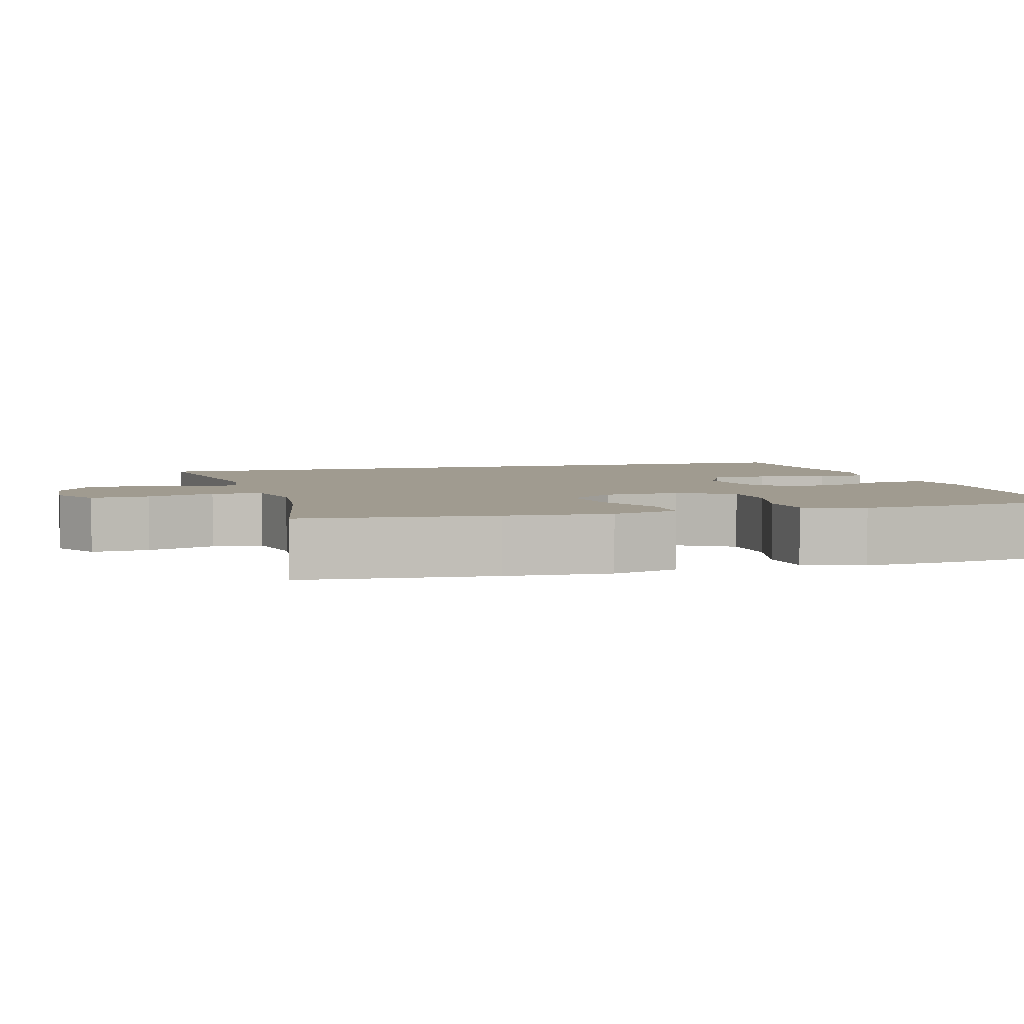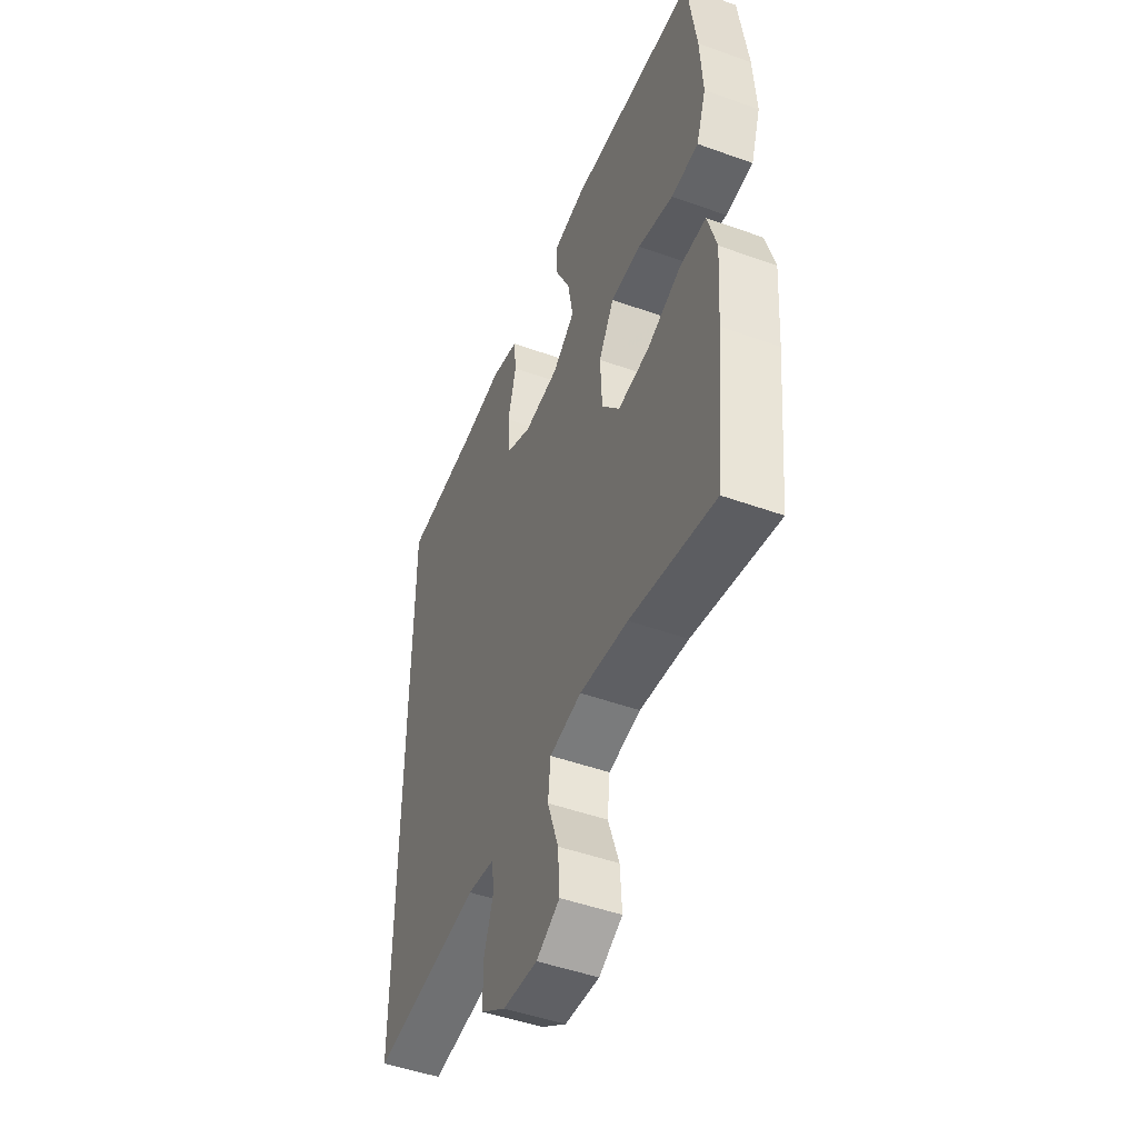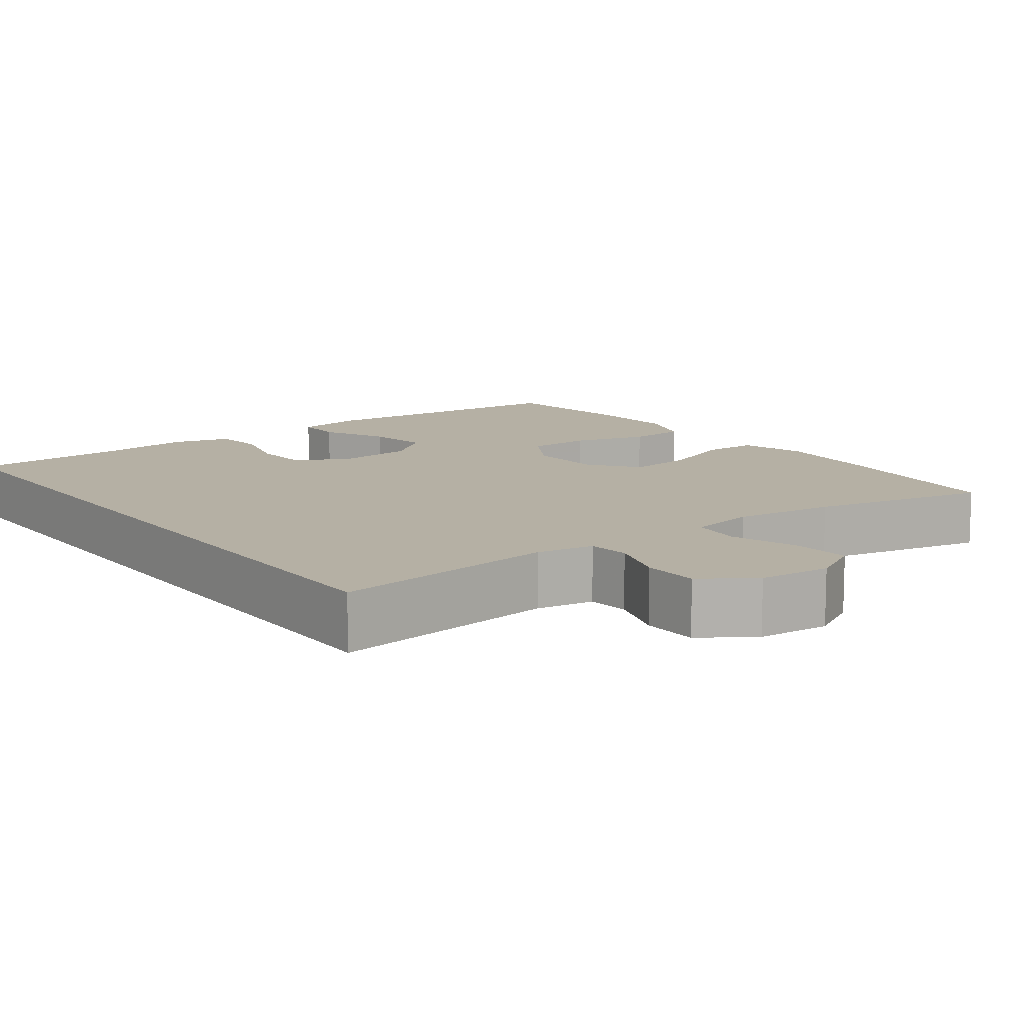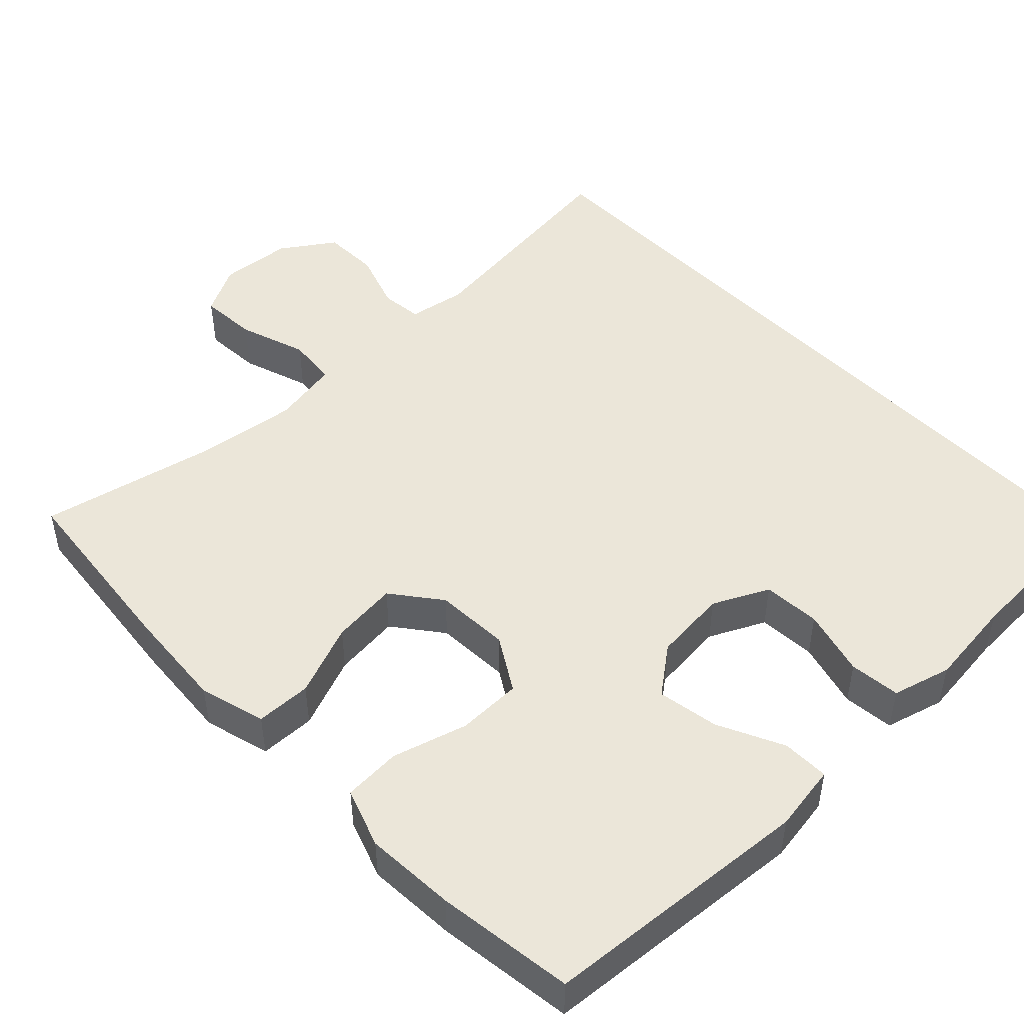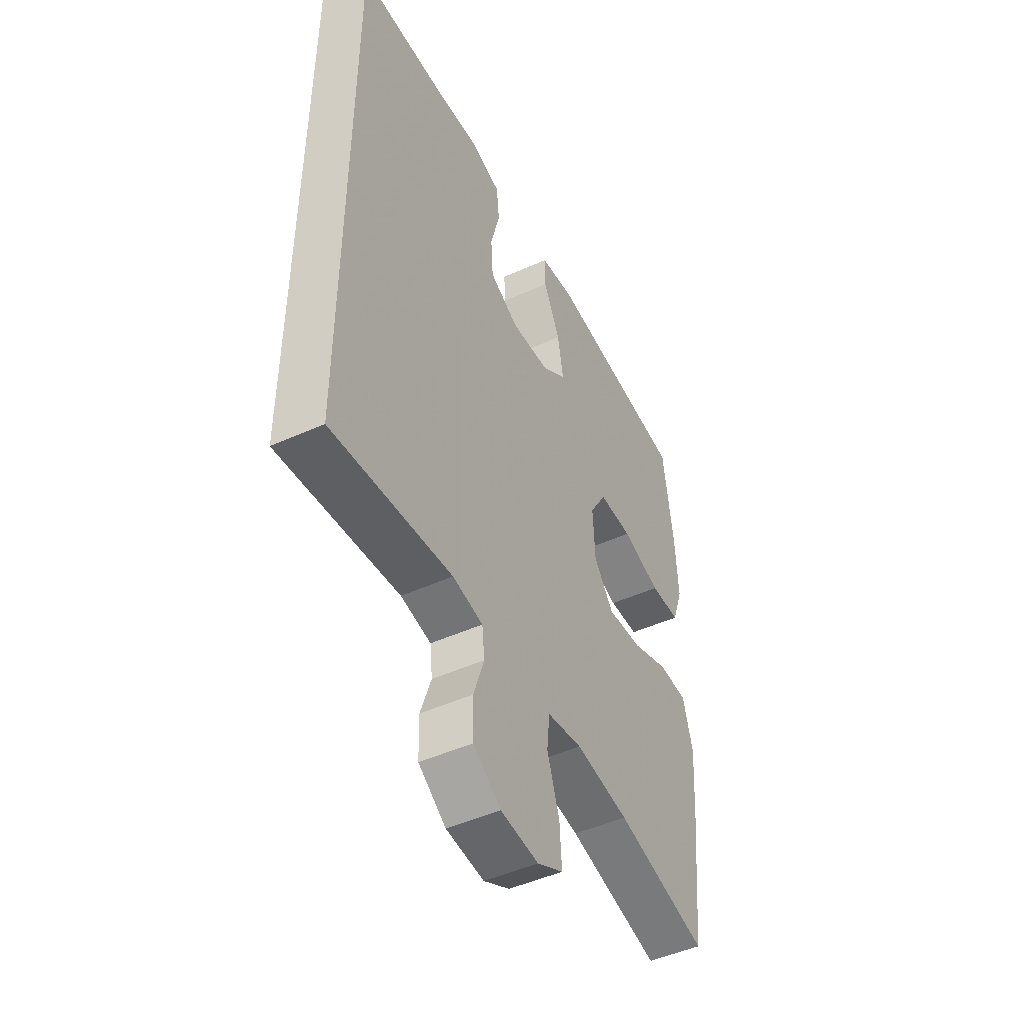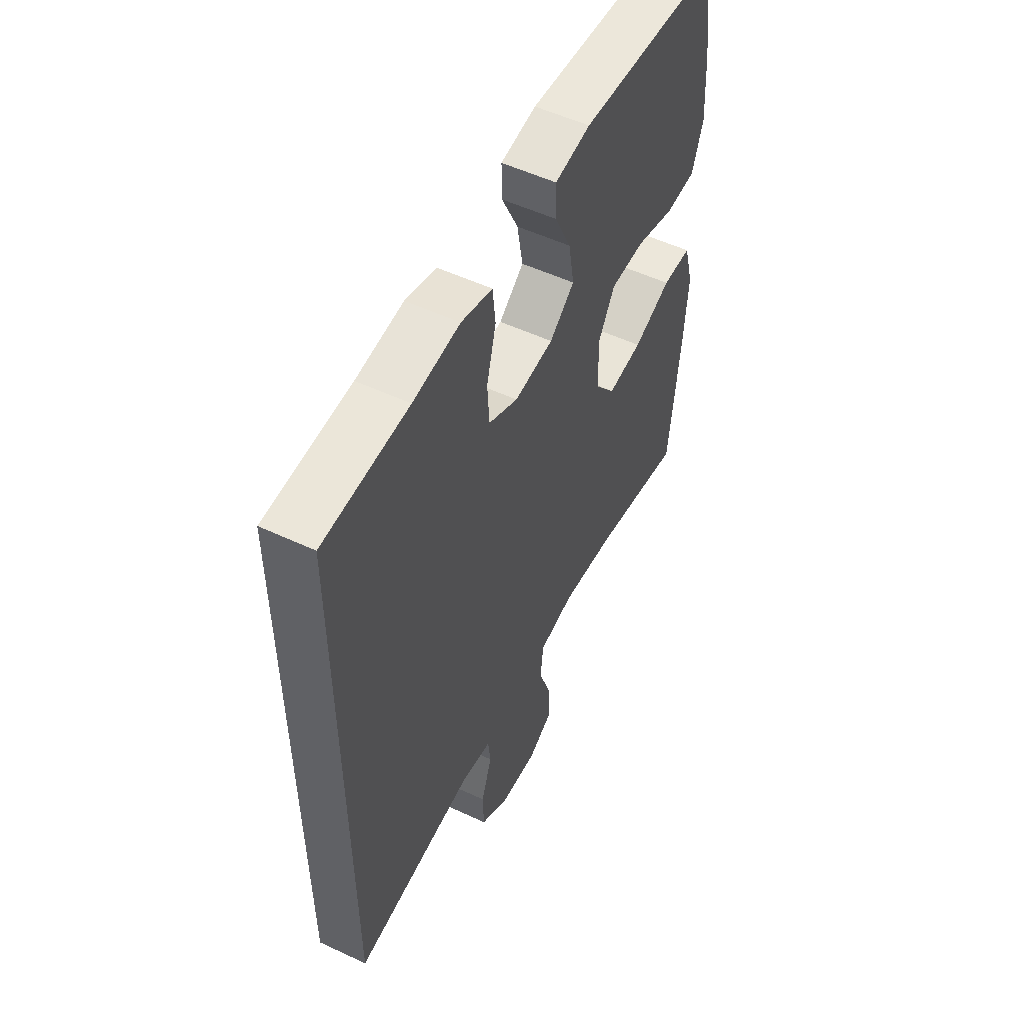
<metadata>
{"format":"obj","ext":"obj","renderer":"f3d","projection":"perspective","resolution":1024,"background":"white","views":[{"elev":4.2,"azim":-106.7,"up":"+Y"},{"elev":-48.3,"azim":-111.9,"up":"+Z"},{"elev":11.6,"azim":143.2,"up":"+Y"},{"elev":48.4,"azim":-43.8,"up":"+Y"},{"elev":-47.8,"azim":116.9,"up":"+Z"},{"elev":53.7,"azim":116.5,"up":"+Z"}]}
</metadata>
<code>
v 0.5 0.07 -0.476
v 0.204 0.07 -0.44
v 0.129 0.07 -0.453
v 0.123 0.07 -0.507
v 0.149 0.07 -0.584
v 0.147 0.07 -0.657
v 0.079 0.07 -0.703
v -0.015 0.07 -0.711
v -0.079 0.07 -0.677
v -0.074 0.07 -0.602
v -0.044 0.07 -0.514
v -0.051 0.07 -0.449
v -0.138 0.07 -0.433
v -0.27 0.07 -0.45
v -0.5 0.07 -0.5
v -0.526 0.07 -0.256
v -0.536 0.07 -0.122
v -0.512 0.07 -0.036
v -0.44 0.07 -0.034
v -0.346 0.07 -0.071
v -0.26 0.07 -0.08
v -0.211 0.07 -0.017
v -0.206 0.07 0.08
v -0.248 0.07 0.15
v -0.332 0.07 0.151
v -0.429 0.07 0.123
v -0.504 0.07 0.127
v -0.531 0.07 0.204
v -0.524 0.07 0.322
v -0.5 0.07 0.5
v -0.148 0.07 0.528
v -0.061 0.07 0.514
v -0.062 0.07 0.453
v -0.103 0.07 0.368
v -0.117 0.07 0.288
v -0.056 0.07 0.241
v 0.04 0.07 0.232
v 0.112 0.07 0.267
v 0.117 0.07 0.342
v 0.094 0.07 0.429
v 0.101 0.07 0.495
v 0.177 0.07 0.516
v 0.292 0.07 0.503
v 0.5 0.07 0.494
v 0.5 0 -0.476
v 0.204 0 -0.44
v 0.129 0 -0.453
v 0.123 0 -0.507
v 0.149 0 -0.584
v 0.147 0 -0.657
v 0.079 0 -0.703
v -0.015 0 -0.711
v -0.079 0 -0.677
v -0.074 0 -0.602
v -0.044 0 -0.514
v -0.051 0 -0.449
v -0.138 0 -0.433
v -0.27 0 -0.45
v -0.5 0 -0.5
v -0.526 0 -0.256
v -0.536 0 -0.122
v -0.512 0 -0.036
v -0.44 0 -0.034
v -0.346 0 -0.071
v -0.26 0 -0.08
v -0.211 0 -0.017
v -0.206 0 0.08
v -0.248 0 0.15
v -0.332 0 0.151
v -0.429 0 0.123
v -0.504 0 0.127
v -0.531 0 0.204
v -0.524 0 0.322
v -0.5 0 0.5
v -0.148 0 0.528
v -0.061 0 0.514
v -0.062 0 0.453
v -0.103 0 0.368
v -0.117 0 0.288
v -0.056 0 0.241
v 0.04 0 0.232
v 0.112 0 0.267
v 0.117 0 0.342
v 0.094 0 0.429
v 0.101 0 0.495
v 0.177 0 0.516
v 0.292 0 0.503
v 0.5 0 0.494
f 43 44 1 2
f 41 42 43
f 40 41 43
f 39 40 43
f 43 2 3
f 39 43 3
f 38 39 3
f 37 38 3 4
f 36 37 4
f 35 36 4
f 32 33 34
f 31 32 34
f 30 31 34
f 29 30 34
f 28 29 34
f 27 28 34
f 26 27 34
f 25 26 34
f 24 25 34 35
f 23 24 35
f 22 23 35 4
f 18 19 20
f 17 18 20
f 16 17 20
f 15 16 20
f 14 15 20
f 13 14 20 21
f 12 13 21 22
f 9 10 11
f 8 9 11
f 7 8 11
f 6 7 11
f 5 6 11
f 4 5 11
f 4 11 12
f 4 12 22
f 46 45 88 87
f 87 86 85
f 87 85 84
f 87 84 83
f 47 46 87
f 47 87 83
f 47 83 82
f 48 47 82 81
f 48 81 80
f 48 80 79
f 78 77 76
f 78 76 75
f 78 75 74
f 78 74 73
f 78 73 72
f 78 72 71
f 78 71 70
f 78 70 69
f 79 78 69 68
f 79 68 67
f 48 79 67 66
f 64 63 62
f 64 62 61
f 64 61 60
f 64 60 59
f 64 59 58
f 65 64 58 57
f 66 65 57 56
f 55 54 53
f 55 53 52
f 55 52 51
f 55 51 50
f 55 50 49
f 55 49 48
f 56 55 48
f 66 56 48
f 1 45 46 2
f 2 46 47 3
f 3 47 48 4
f 4 48 49 5
f 5 49 50 6
f 6 50 51 7
f 7 51 52 8
f 8 52 53 9
f 9 53 54 10
f 10 54 55 11
f 11 55 56 12
f 12 56 57 13
f 13 57 58 14
f 14 58 59 15
f 15 59 60 16
f 16 60 61 17
f 17 61 62 18
f 18 62 63 19
f 19 63 64 20
f 20 64 65 21
f 21 65 66 22
f 22 66 67 23
f 23 67 68 24
f 24 68 69 25
f 25 69 70 26
f 26 70 71 27
f 27 71 72 28
f 28 72 73 29
f 29 73 74 30
f 30 74 75 31
f 31 75 76 32
f 32 76 77 33
f 33 77 78 34
f 34 78 79 35
f 35 79 80 36
f 36 80 81 37
f 37 81 82 38
f 38 82 83 39
f 39 83 84 40
f 40 84 85 41
f 41 85 86 42
f 42 86 87 43
f 43 87 88 44
f 44 88 45 1

</code>
